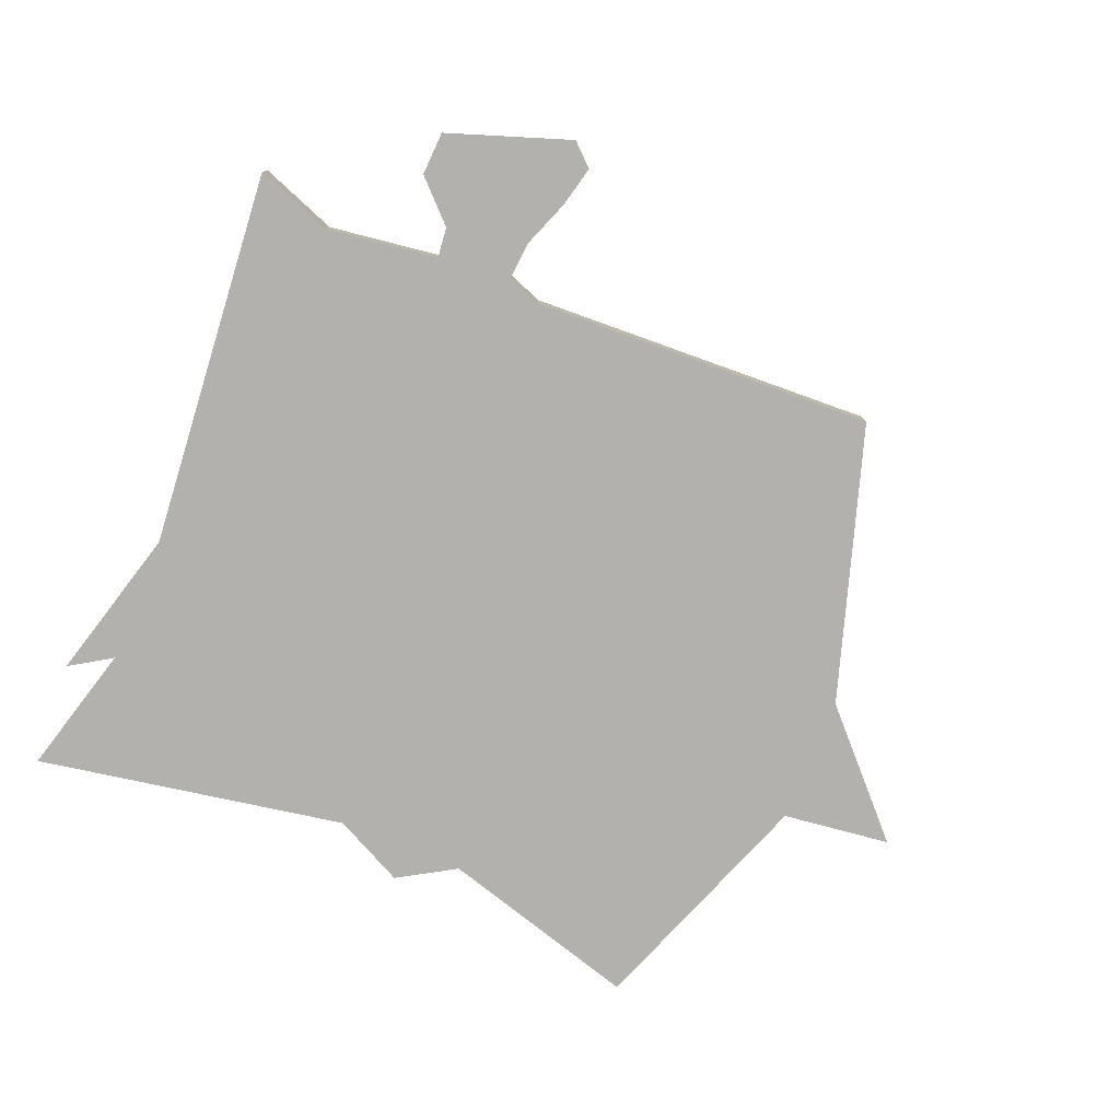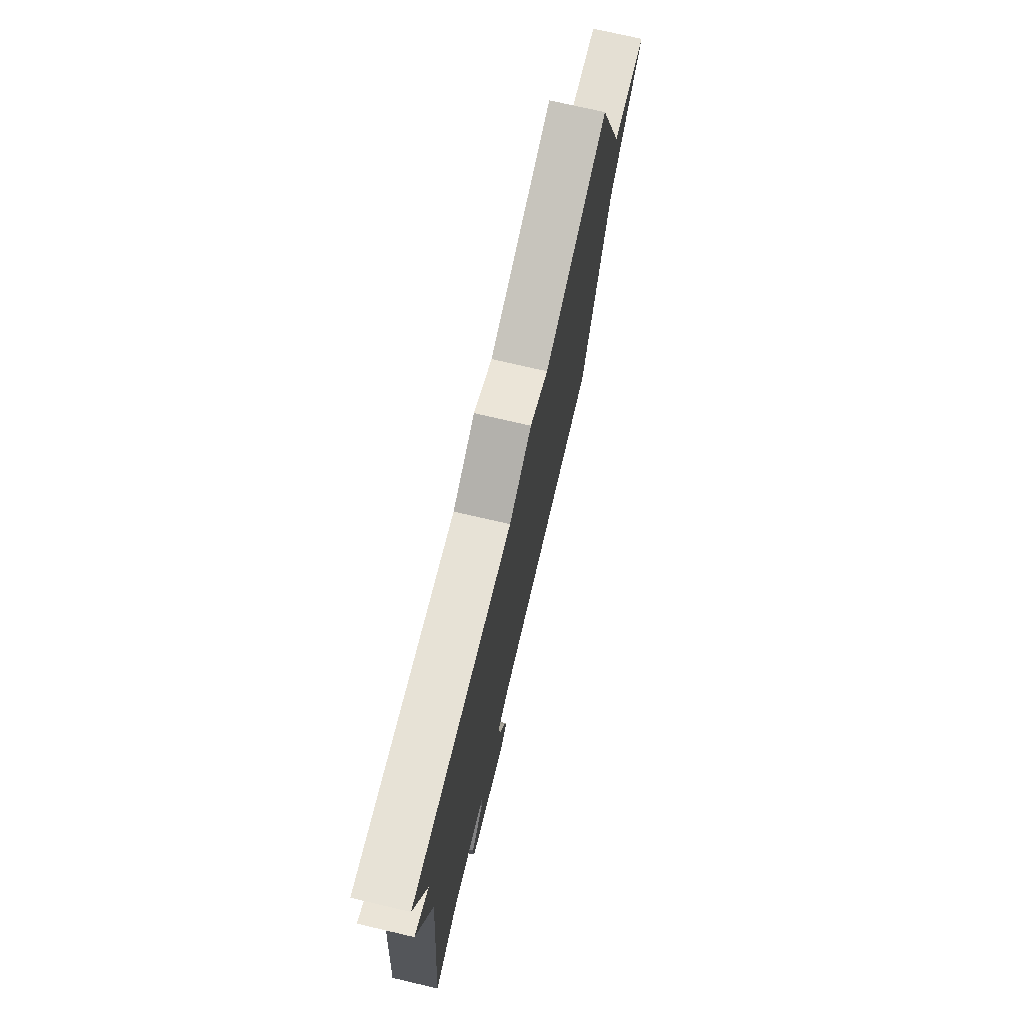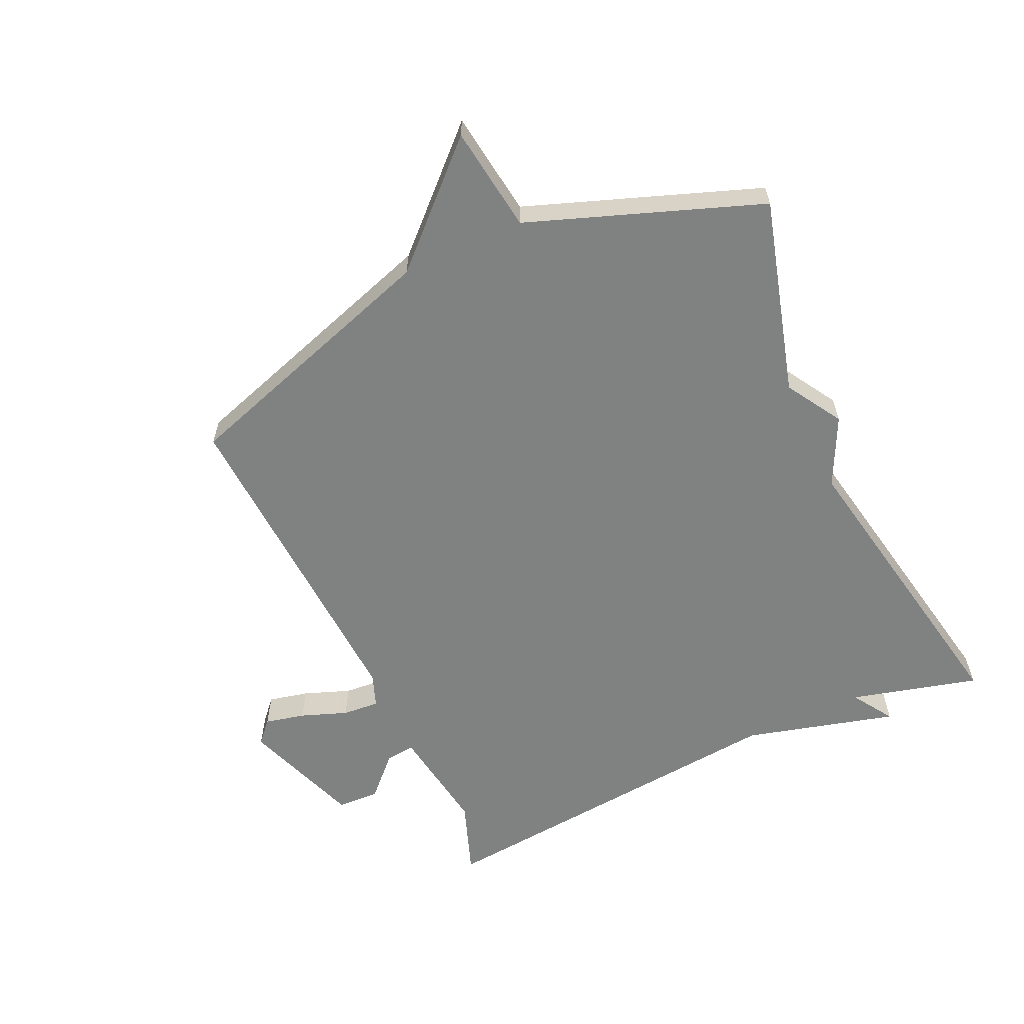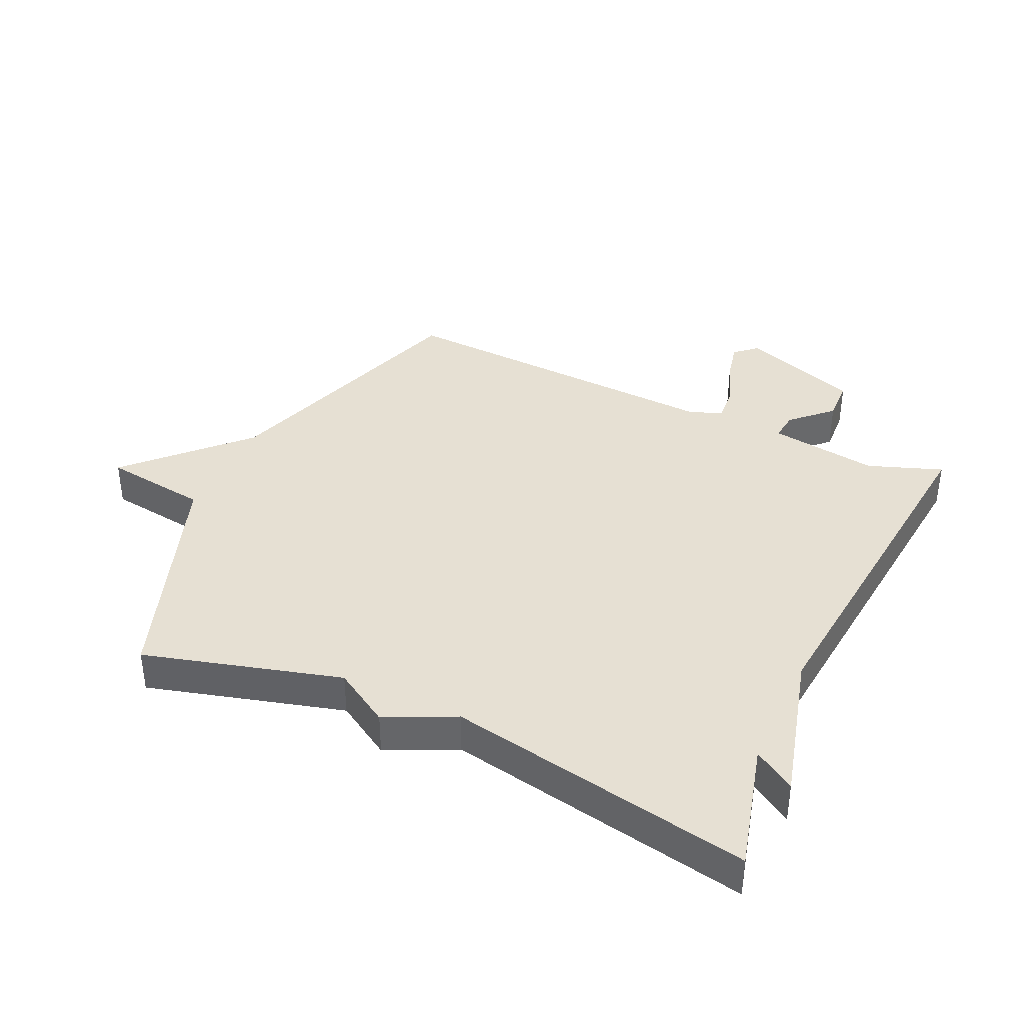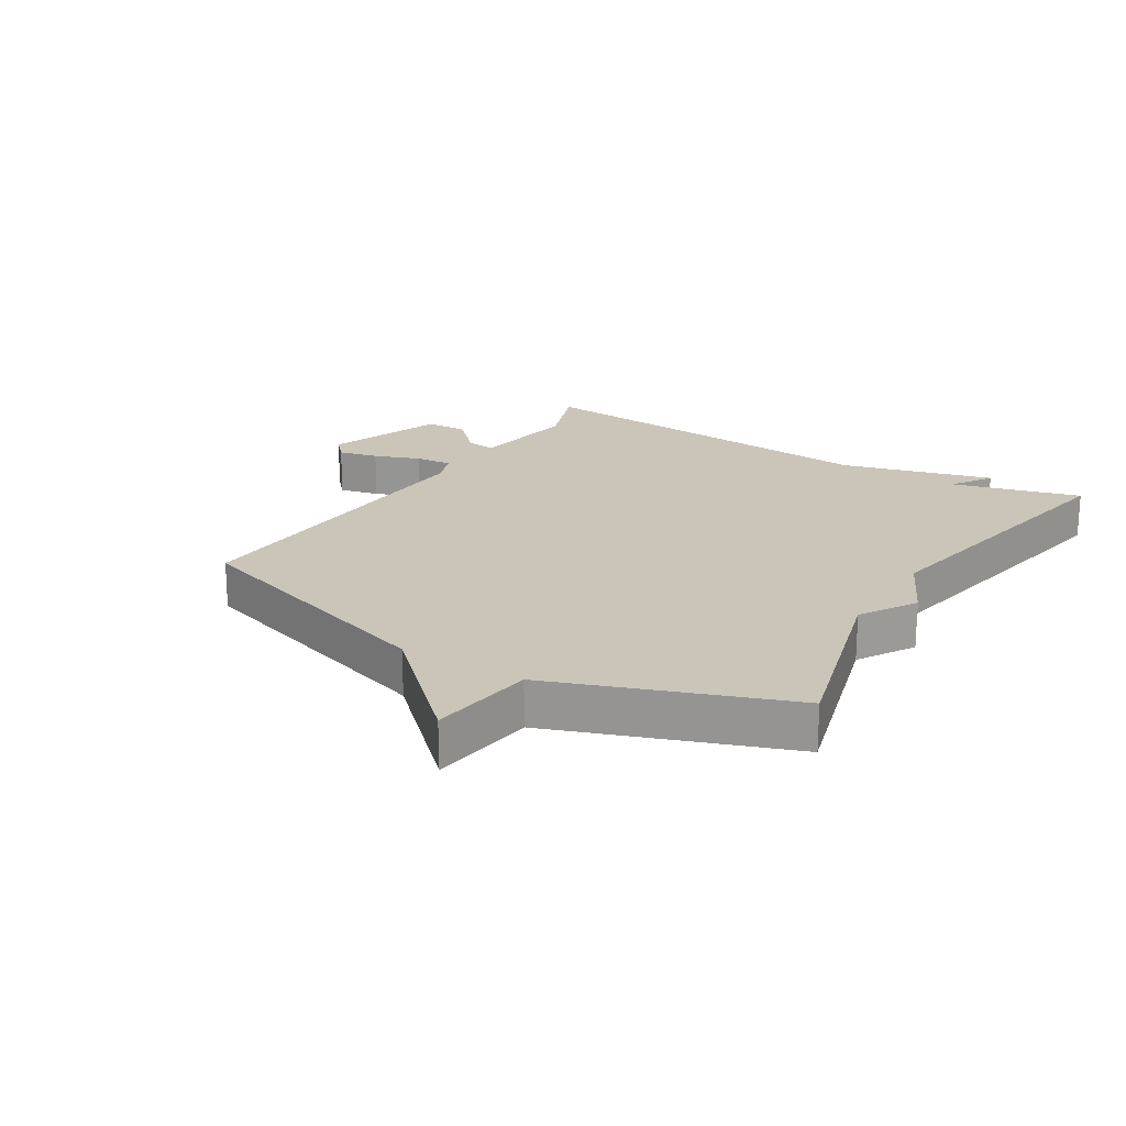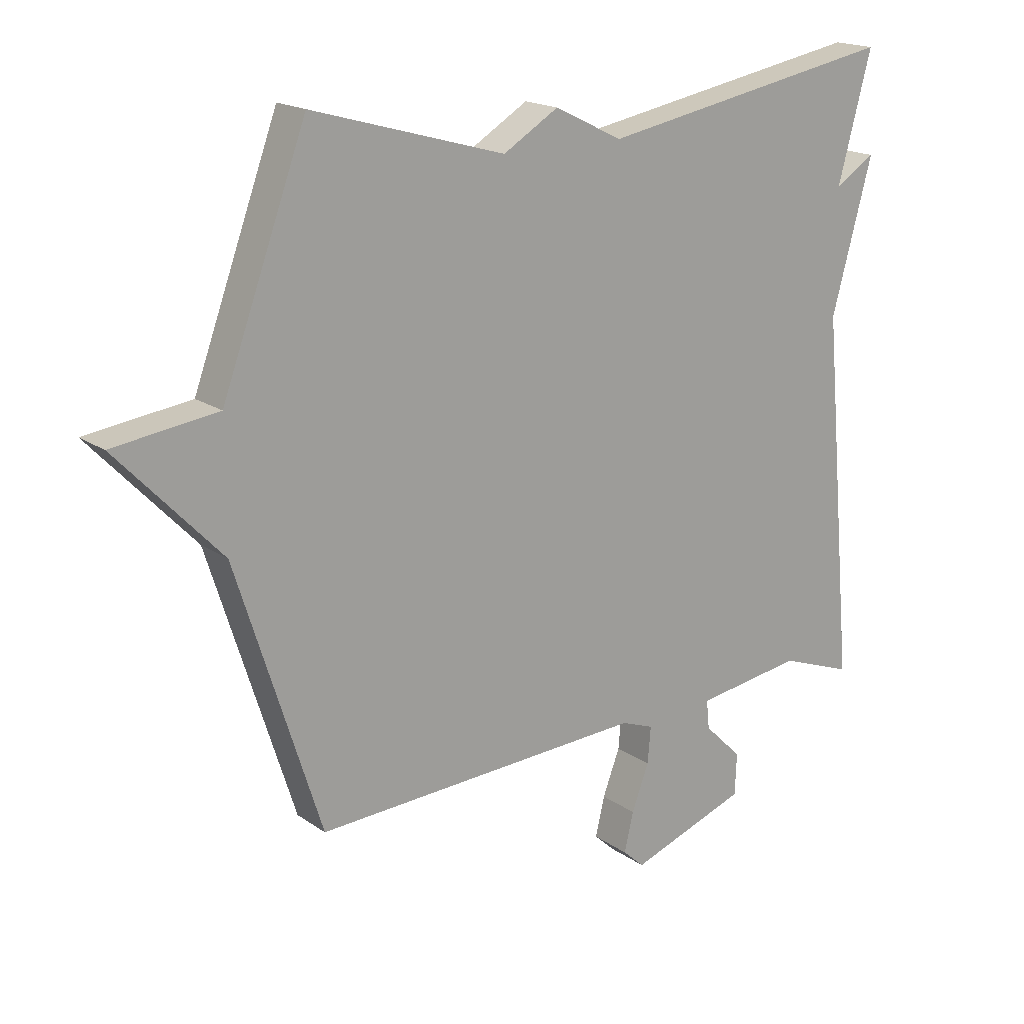
<metadata>
{"format":"obj","ext":"obj","renderer":"f3d","projection":"perspective","resolution":1024,"background":"white","views":[{"elev":-79.2,"azim":157.6,"up":"+Y"},{"elev":74.1,"azim":103.1,"up":"+Z"},{"elev":-60.3,"azim":-65.0,"up":"+Y"},{"elev":38.3,"azim":25.2,"up":"+Y"},{"elev":20.3,"azim":-58.2,"up":"+Y"},{"elev":18.1,"azim":-37.3,"up":"+Z"}]}
</metadata>
<code>
v 0.5 0.07 -0.5
v 0.381 0.07 -0.456
v 0.206 0.07 -0.481
v 0.211 0.07 -0.528
v 0.273 0.07 -0.589
v 0.27 0.07 -0.657
v 0.079 0.07 -0.724
v 0.044 0.07 -0.692
v 0.059 0.07 -0.628
v 0.087 0.07 -0.554
v 0.092 0.07 -0.495
v 0.039 0.07 -0.475
v -0.5 0.07 -0.5
v -0.637 0.07 -0.07
v -0.806 0.07 0.108
v -0.637 0.07 0.13
v -0.5 0.07 0.5
v -0.187 0.07 0.411
v -0.097 0.07 0.465
v 0.013 0.07 0.411
v 0.5 0.07 0.5
v 0.445 0.07 0.295
v 0.511 0.07 0.337
v 0.445 0.07 0.095
v 0.5 0 -0.5
v 0.381 0 -0.456
v 0.206 0 -0.481
v 0.211 0 -0.528
v 0.273 0 -0.589
v 0.27 0 -0.657
v 0.079 0 -0.724
v 0.044 0 -0.692
v 0.059 0 -0.628
v 0.087 0 -0.554
v 0.092 0 -0.495
v 0.039 0 -0.475
v -0.5 0 -0.5
v -0.637 0 -0.07
v -0.806 0 0.108
v -0.637 0 0.13
v -0.5 0 0.5
v -0.187 0 0.411
v -0.097 0 0.465
v 0.013 0 0.411
v 0.5 0 0.5
v 0.445 0 0.295
v 0.511 0 0.337
v 0.445 0 0.095
f 22 23 24
f 20 21 22
f 20 22 24
f 24 1 2
f 20 24 2
f 19 20 2
f 18 19 2
f 18 2 3
f 17 18 3
f 16 17 3
f 16 3 4
f 15 16 4
f 14 15 4
f 12 13 14
f 11 12 14 4
f 8 9 10
f 7 8 10
f 6 7 10
f 5 6 10
f 4 5 10
f 4 10 11
f 48 47 46
f 46 45 44
f 48 46 44
f 26 25 48
f 26 48 44
f 26 44 43
f 26 43 42
f 27 26 42
f 27 42 41
f 27 41 40
f 28 27 40
f 28 40 39
f 28 39 38
f 38 37 36
f 28 38 36 35
f 34 33 32
f 34 32 31
f 34 31 30
f 34 30 29
f 34 29 28
f 35 34 28
f 1 25 26 2
f 2 26 27 3
f 3 27 28 4
f 4 28 29 5
f 5 29 30 6
f 6 30 31 7
f 7 31 32 8
f 8 32 33 9
f 9 33 34 10
f 10 34 35 11
f 11 35 36 12
f 12 36 37 13
f 13 37 38 14
f 14 38 39 15
f 15 39 40 16
f 16 40 41 17
f 17 41 42 18
f 18 42 43 19
f 19 43 44 20
f 20 44 45 21
f 21 45 46 22
f 22 46 47 23
f 23 47 48 24
f 24 48 25 1

</code>
